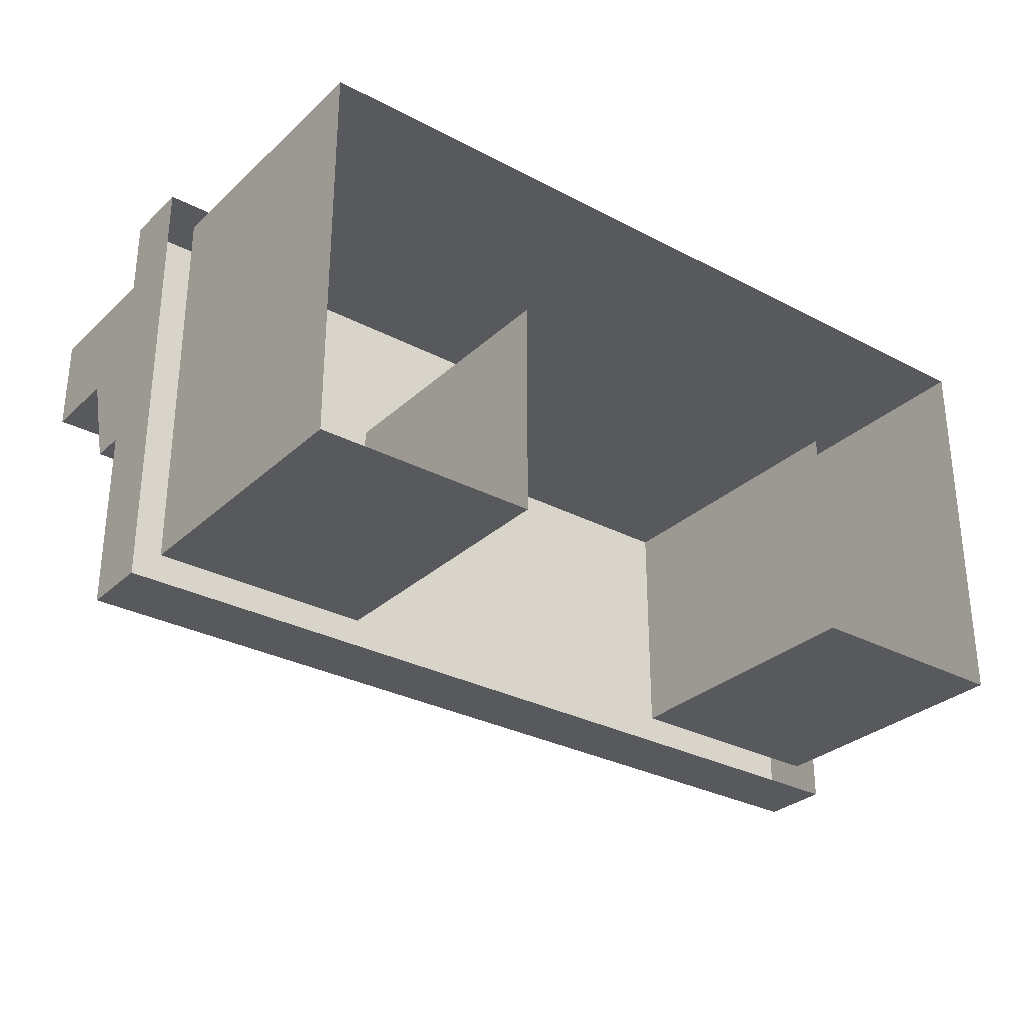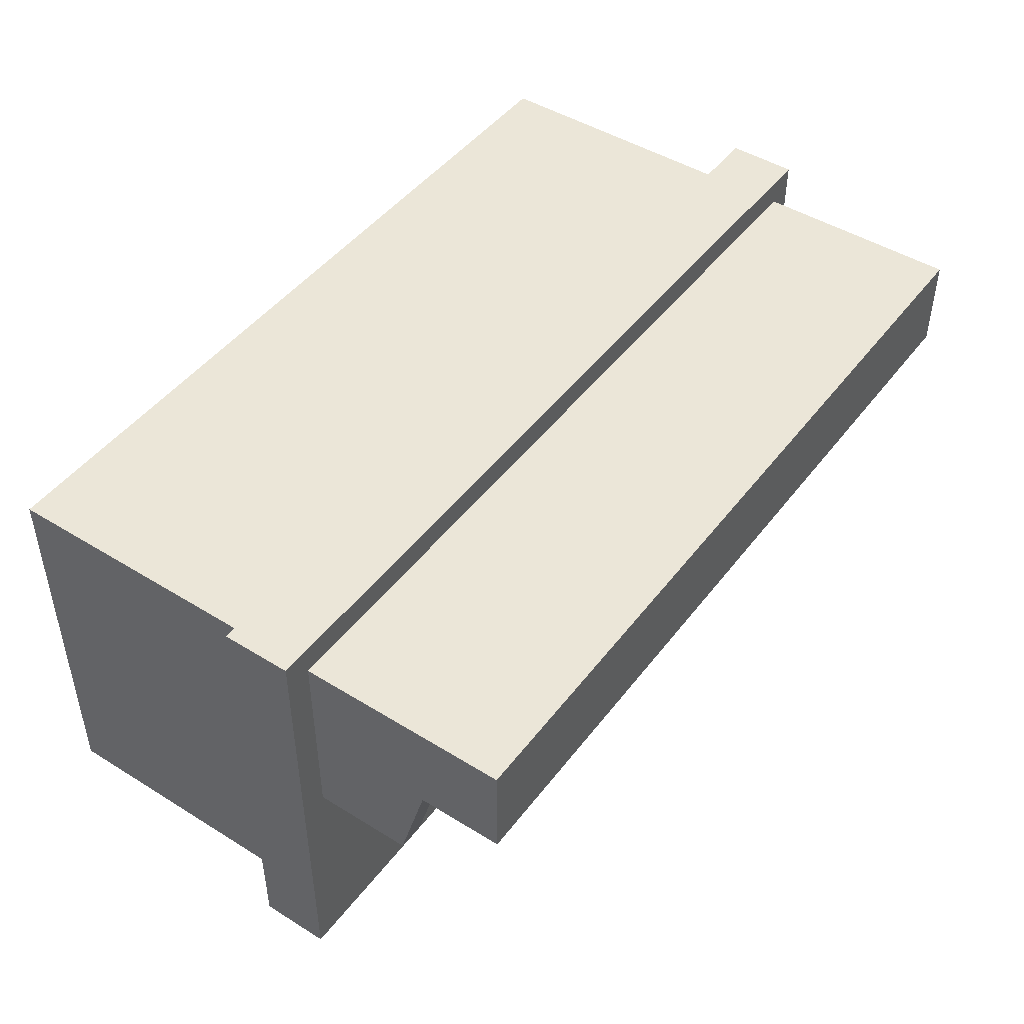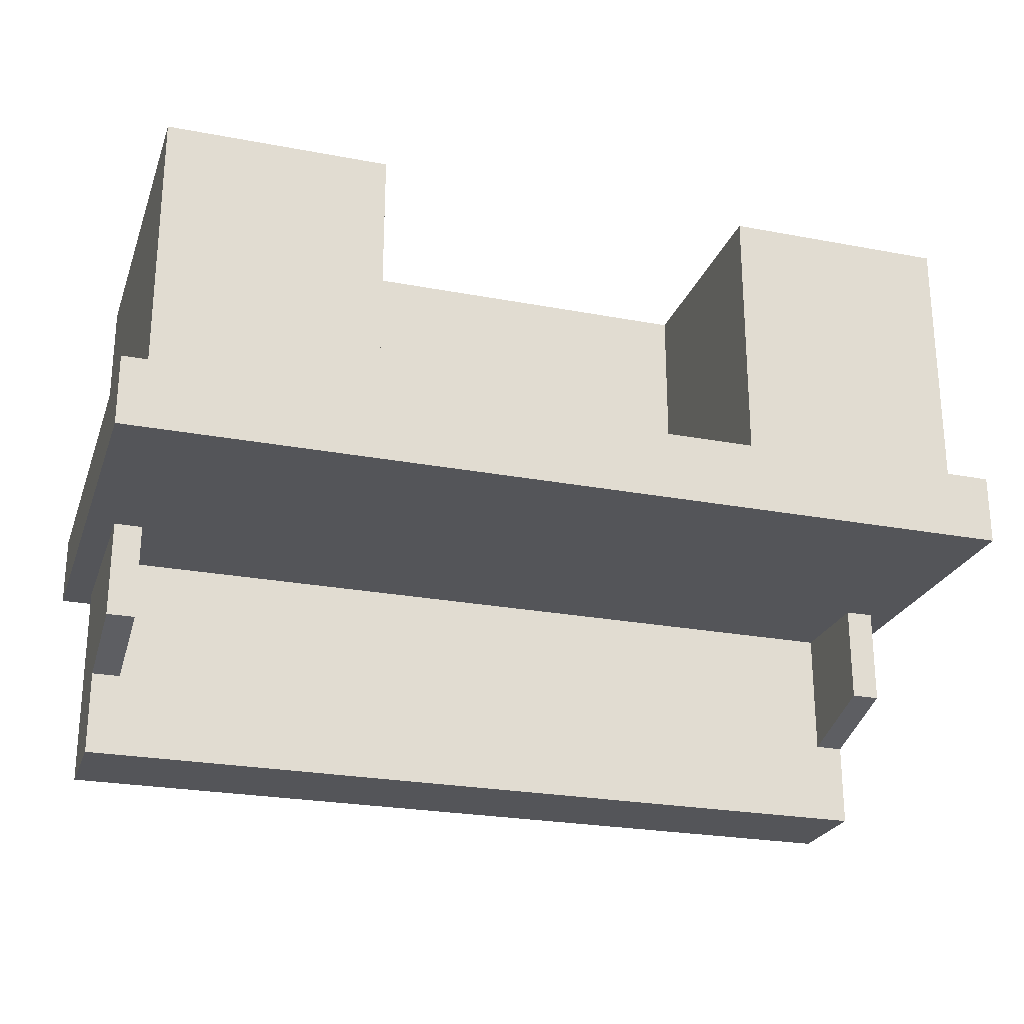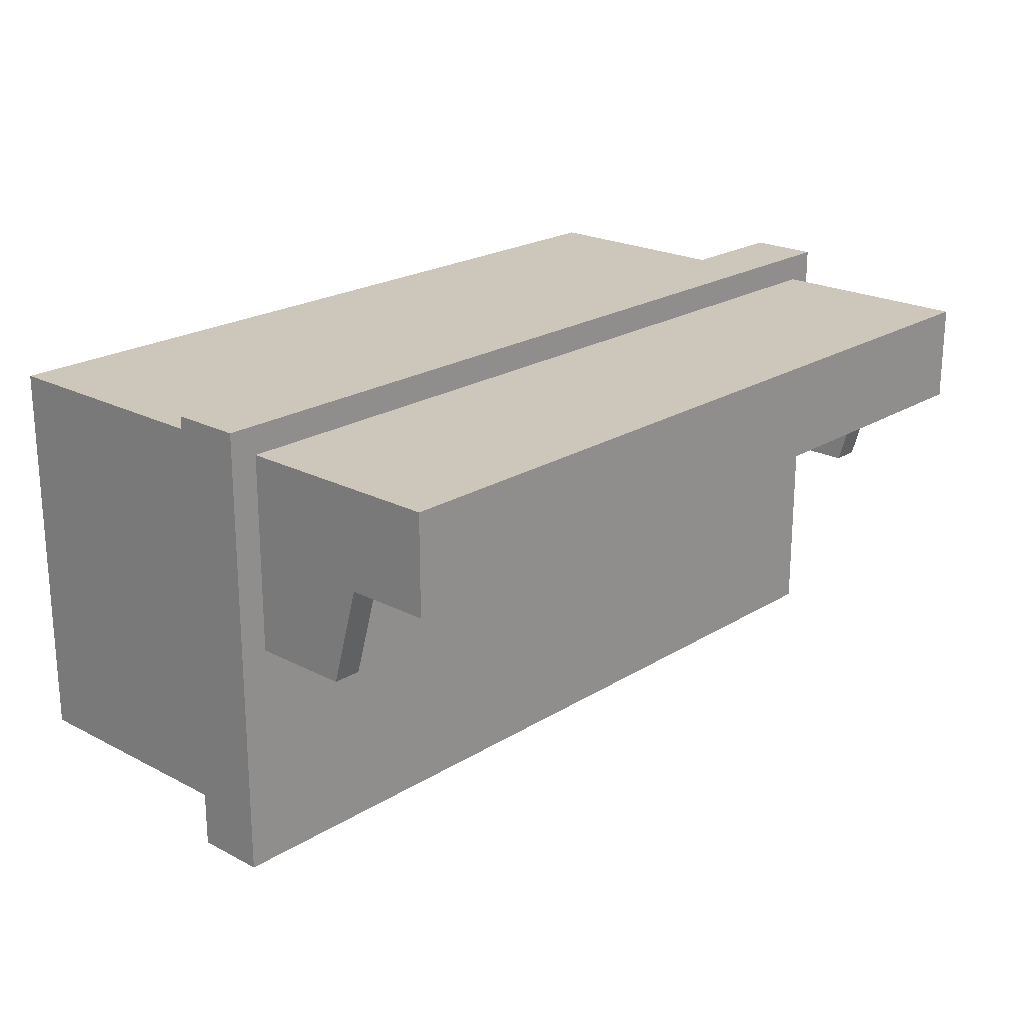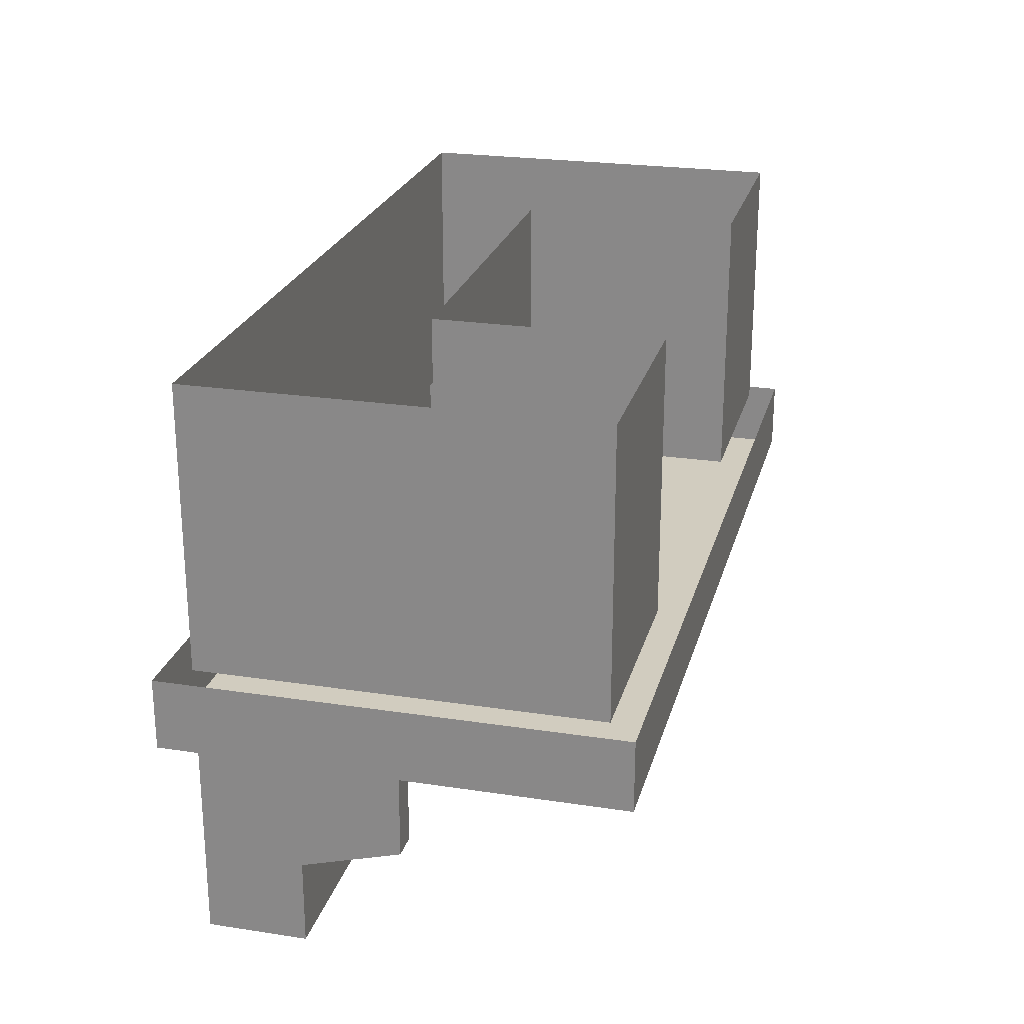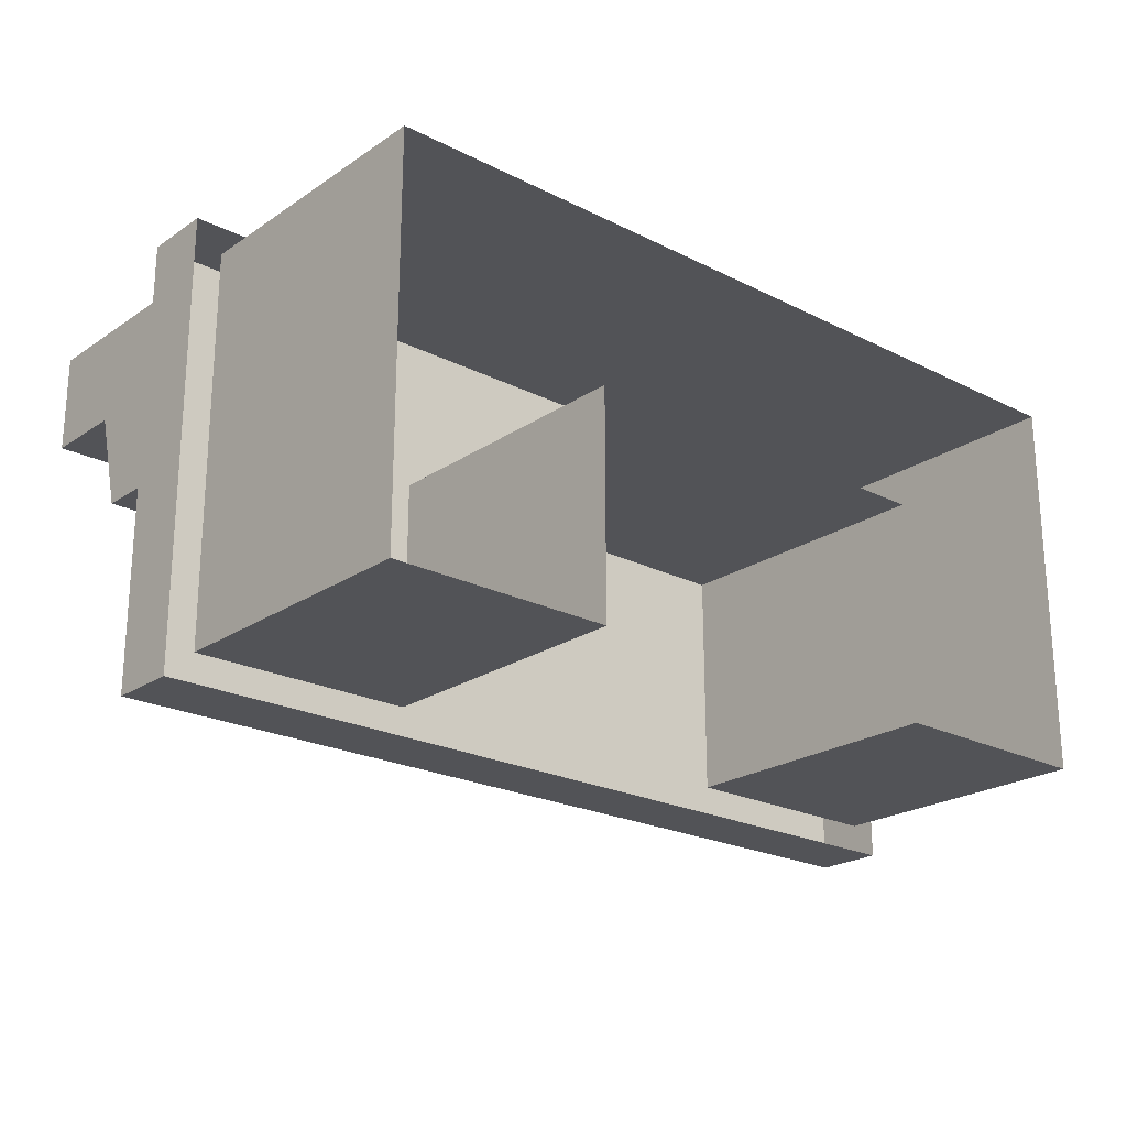
<metadata>
{"format":"obj","ext":"obj","renderer":"f3d","projection":"perspective","resolution":1024,"background":"white","views":[{"elev":-30.2,"azim":142.6,"up":"+Z"},{"elev":46.6,"azim":-54.8,"up":"+Z"},{"elev":-24.7,"azim":162.8,"up":"+Y"},{"elev":21.5,"azim":-47.4,"up":"+Z"},{"elev":23.9,"azim":104.3,"up":"+Y"},{"elev":-22.4,"azim":139.0,"up":"+Z"}]}
</metadata>
<code>
o object/study_desk/1
v -12 -84 -64
v -12 -96 -64
v -120 -96 -64
v -120 -84 -64
v -64 -80 -64
v 0 -80 -64
v 0 -100 -64
v -128 -100 -64
v -128 -80 -64
v 120 -84 -64
v 120 -96 -64
v 12 -96 -64
v 12 -84 -64
v 128 -80 -64
v 128 -100 -64
v 64 -80 -64
v -64 -56 -56
v -64 -72 -56
v -112 -72 -56
v -112 -56 -56
v -112 -48 -56
v -64 -48 -56
v -56 -80 -56
v -120 -80 -56
v -120 0 -56
v -112 -32 -56
v -64 -32 -56
v -56 0 -56
v -56 0 8
v -56 -80 8
v 56 0 8
v 56 -80 8
v 56 0 -56
v 56 -80 -56
v 64 -48 -56
v 64 -56 -56
v 64 -72 -56
v 120 -80 -56
v 112 -72 -56
v 112 -56 -56
v 112 -48 -56
v 112 -32 -56
v 120 0 -56
v 120 0 56
v 120 -80 56
v -120 -80 56
v -120 0 56
v -64 -8 -56
v -64 -24 -56
v -112 -24 -56
v -112 -8 -56
v 64 -32 -56
v 64 -24 -56
v 112 -24 -56
v 112 -8 -56
v 64 -8 -56
v 56 -156 28
v 56 -140 28
v 104 -140 28
v 104 -156 28
v 112 -160 28
v 24 -156 28
v 24 -140 28
v 112 -136 28
v 120 -160 28
v 120 -160 56
v -120 -160 56
v -112 -160 28
v -24 -156 28
v -24 -140 28
v -112 -136 28
v -56 -128 28
v 56 -128 28
v 104 -128 28
v 104 -108 28
v 112 -100 28
v 112 -100 0
v 112 -128 0
v 120 -136 28
v 120 -100 56
v -120 -100 56
v -120 -136 28
v -120 -160 28
v -104 -140 28
v -104 -156 28
v -56 -156 28
v -56 -140 28
v 56 -108 28
v -104 -128 28
v -104 -108 28
v -56 -108 28
v -112 -100 28
v -128 -100 64
v -128 -80 64
v 128 -100 64
v 128 -80 64
v -56 -100 8
v -56 -100 -56
v 56 -100 -56
v 56 -100 8
v -96 -20 -56
v -96 -16 -56
v -80 -16 -56
v -80 -20 -56
v -96 -44 -56
v -96 -40 -56
v -80 -40 -56
v -80 -44 -56
v -96 -68 -56
v -96 -64 -56
v -80 -64 -56
v -80 -68 -56
v 80 -20 -56
v 80 -16 -56
v 96 -16 -56
v 96 -20 -56
v 80 -44 -56
v 80 -40 -56
v 96 -40 -56
v 96 -44 -56
v 80 -68 -56
v 80 -64 -56
v 96 -64 -56
v 96 -68 -56
v 60 -92 -64
v 60 -88 -64
v 76 -88 -64
v 76 -92 -64
v -76 -92 -64
v -76 -88 -64
v -60 -88 -64
v -60 -92 -64
v 72 -156 28
v 72 -152 28
v 88 -152 28
v 88 -156 28
v 72 -128 28
v 72 -124 28
v 88 -124 28
v 88 -128 28
v -8 -152 28
v -8 -148 28
v 8 -148 28
v 8 -152 28
v -88 -124 28
v -88 -120 28
v -72 -120 28
v -72 -124 28
v -88 -152 28
v -88 -148 28
v -72 -148 28
v -72 -152 28
v 120 -128 0
v 120 -100 0
v -120 -128 0
v -112 -128 0
v -120 -100 0
v -112 -100 0
f 1 2 3
f 1 3 4
f 1 4 5
f 1 5 6
f 1 6 2
f 2 6 7
f 2 7 3
f 3 7 8
f 3 8 4
f 4 8 9
f 4 9 5
f 10 11 12
f 10 12 13
f 10 13 14
f 10 14 11
f 11 14 15
f 11 15 12
f 12 15 7
f 12 7 13
f 13 7 6
f 13 6 16
f 13 16 14
f 17 18 19
f 17 19 20
f 17 20 21
f 17 21 22
f 17 22 23
f 17 23 18
f 18 23 19
f 19 23 24
f 19 24 20
f 20 24 21
f 21 24 25
f 21 25 26
f 21 26 27
f 21 27 22
f 22 27 23
f 23 27 28
f 23 28 29
f 23 29 30
f 30 29 31
f 30 31 32
f 32 31 33
f 32 33 34
f 34 33 35
f 34 35 36
f 34 36 37
f 34 37 38
f 38 37 39
f 38 39 40
f 38 40 41
f 38 41 42
f 38 42 43
f 38 43 44
f 38 44 45
f 45 44 46
f 46 44 47
f 46 47 25
f 46 25 24
f 48 49 50
f 48 50 51
f 48 51 25
f 48 25 28
f 48 28 49
f 49 28 27
f 49 27 50
f 50 27 26
f 50 26 25
f 50 25 51
f 40 39 37
f 40 37 36
f 40 36 35
f 40 35 41
f 41 35 42
f 42 35 52
f 42 52 53
f 42 53 54
f 42 54 43
f 43 54 55
f 43 55 33
f 33 55 56
f 33 56 53
f 33 53 52
f 33 52 35
f 55 54 53
f 55 53 56
f 57 58 59
f 57 59 60
f 57 60 61
f 57 61 62
f 57 62 58
f 58 62 63
f 58 63 64
f 58 64 59
f 59 64 60
f 60 64 61
f 61 64 65
f 61 65 66
f 61 66 67
f 61 67 68
f 61 68 62
f 62 68 69
f 62 69 63
f 63 69 70
f 63 70 64
f 64 70 71
f 64 71 72
f 64 72 73
f 64 73 74
f 64 74 75
f 64 75 76
f 64 76 77
f 64 77 78
f 64 78 79
f 64 79 65
f 65 79 66
f 66 79 80
f 66 80 81
f 66 81 67
f 67 81 82
f 67 82 83
f 67 83 68
f 68 83 82
f 68 82 71
f 68 71 84
f 68 84 85
f 68 85 86
f 68 86 69
f 69 86 70
f 70 86 87
f 70 87 71
f 71 87 84
f 84 87 85
f 85 87 86
f 73 88 75
f 73 75 74
f 89 90 91
f 89 91 72
f 89 72 71
f 89 71 90
f 90 71 92
f 90 92 91
f 91 92 76
f 91 76 88
f 91 88 72
f 72 88 73
f 93 94 9
f 93 9 8
f 93 8 7
f 93 7 95
f 93 95 96
f 93 96 94
f 15 14 96
f 15 96 95
f 15 95 7
f 97 98 99
f 97 99 100
f 101 102 103
f 101 103 104
f 105 106 107
f 105 107 108
f 109 110 111
f 109 111 112
f 113 114 115
f 113 115 116
f 117 118 119
f 117 119 120
f 121 122 123
f 121 123 124
f 125 126 127
f 125 127 128
f 129 130 131
f 129 131 132
f 133 134 135
f 133 135 136
f 137 138 139
f 137 139 140
f 141 142 143
f 141 143 144
f 145 146 147
f 145 147 148
f 149 150 151
f 149 151 152
f 153 78 77
f 153 77 154
f 153 154 79
f 153 79 78
f 155 156 71
f 155 71 82
f 155 82 157
f 155 157 156
f 156 157 158
f 156 158 71
f 71 158 92
f 88 76 75
f 79 154 80
f 81 157 82

</code>
